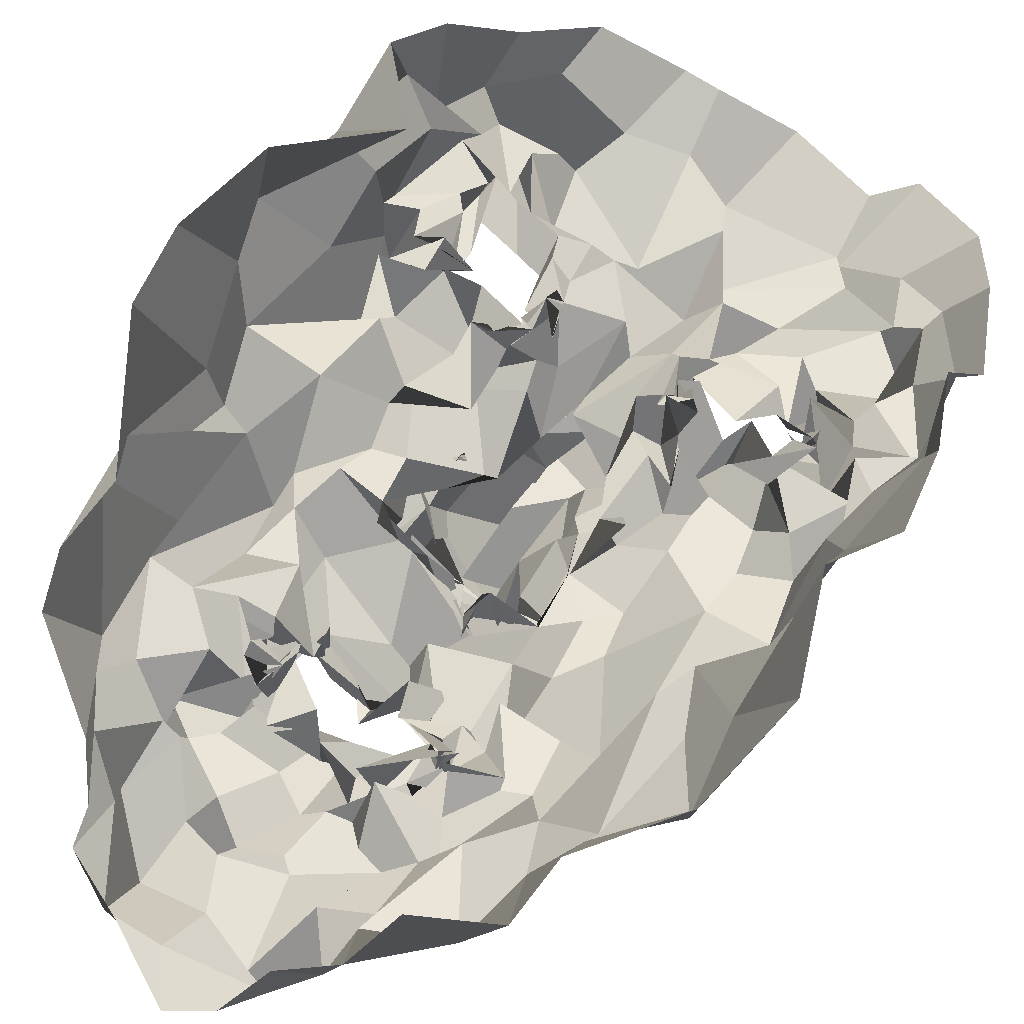
<metadata>
{"format":"obj","ext":"obj","renderer":"f3d","projection":"perspective","resolution":1024,"background":"white","views":[{"elev":66.8,"azim":-141.2,"up":"+Z"}]}
</metadata>
<code>
o face_face.002
v 0.4663 0.5077 -0.04566
v 0.4703 0.4557 -0.04621
v 0.4687 0.4697 -0.04437
v 0.4718 0.3957 -0.04304
v 0.4899 0.4493 -0.05952
v 0.4888 0.42 -0.04209
v 0.492 0.3701 -0.02836
v 0.4108 0.3523 0.01219
v 0.4833 0.3198 -0.03056
v 0.4915 0.285 -0.01695
v 0.4926 0.2369 -0.006586
v 0.4836 0.5193 -0.03128
v 0.4753 0.5197 -0.03021
v 0.4722 0.5294 -0.01835
v 0.4688 0.5371 -0.01419
v 0.4779 0.5439 -0.01483
v 0.4695 0.5422 -0.03063
v 0.4654 0.5692 -0.01485
v 0.4722 0.5944 -0.003422
v 0.4851 0.4634 -0.04761
v 0.4708 0.4595 -0.02547
v 0.3666 0.3019 0.04244
v 0.4348 0.381 -0.01151
v 0.428 0.3687 -0.005919
v 0.4127 0.362 0.01125
v 0.4143 0.3602 0.005674
v 0.4507 0.3705 -0.005706
v 0.4206 0.3388 -0.01446
v 0.4309 0.3322 -0.000931
v 0.4085 0.3215 -0.0103
v 0.4023 0.3405 -0.01113
v 0.3774 0.365 0.02575
v 0.4335 0.5954 0.009587
v 0.4013 0.3514 -0.007251
v 0.3611 0.3501 0.06187
v 0.3844 0.3543 0.03578
v 0.4221 0.4374 -0.01085
v 0.4717 0.4901 -0.01557
v 0.456 0.4971 -0.02688
v 0.4409 0.5034 -0.02791
v 0.4268 0.5102 -0.02185
v 0.4529 0.5137 -0.01929
v 0.4441 0.5154 -0.01521
v 0.4242 0.5396 -0.008764
v 0.4785 0.4499 -0.06576
v 0.4771 0.4414 -0.06563
v 0.3948 0.3249 0.01907
v 0.4508 0.4153 -0.005259
v 0.4414 0.453 -0.02776
v 0.4516 0.4324 -0.02367
v 0.395 0.426 0.01208
v 0.4747 0.4023 -0.04403
v 0.4152 0.2887 -0.003814
v 0.3913 0.3055 -0.007054
v 0.3854 0.271 0.04164
v 0.4692 0.3158 -0.004928
v 0.4578 0.3315 -0.01787
v 0.4137 0.5197 -0.005729
v 0.3439 0.5035 0.07231
v 0.4574 0.4564 -0.02778
v 0.4645 0.4625 -0.007888
v 0.4133 0.5174 0.003895
v 0.4366 0.5278 -0.005887
v 0.4005 0.2849 0.01109
v 0.4484 0.4551 -0.02891
v 0.4492 0.3054 -0.01801
v 0.4387 0.2773 -0.01322
v 0.4393 0.2314 0.003931
v 0.3981 0.277 0.01569
v 0.4461 0.2709 -0.01388
v 0.3895 0.3066 0.01144
v 0.3758 0.3033 0.0308
v 0.4561 0.5049 -0.02887
v 0.4518 0.513 -0.01579
v 0.4405 0.5084 -0.009119
v 0.4601 0.4647 -0.02032
v 0.4366 0.5255 -0.002839
v 0.4256 0.53 -0.008659
v 0.4358 0.5203 -0.0109
v 0.4639 0.4598 -0.03499
v 0.4631 0.5174 -0.01673
v 0.4601 0.5207 -0.008617
v 0.4665 0.5069 -0.01046
v 0.4573 0.5862 -0.003138
v 0.4562 0.5647 -0.003562
v 0.4533 0.5565 -0.01059
v 0.4597 0.5455 -0.01799
v 0.4538 0.5323 -0.01119
v 0.4563 0.5476 0.004258
v 0.4462 0.5191 -0.01495
v 0.4431 0.5367 -0.013
v 0.4391 0.5386 -0.01582
v 0.425 0.5056 -0.0199
v 0.3564 0.4226 0.1092
v 0.4786 0.4674 -0.02806
v 0.432 0.52 0.002741
v 0.4442 0.5234 -0.008661
v 0.4648 0.4725 -0.03309
v 0.4428 0.4614 -0.009821
v 0.4759 0.4657 -0.04337
v 0.4419 0.4162 -0.01554
v 0.4217 0.4127 0.00287
v 0.4343 0.466 -0.0284
v 0.4051 0.2446 0.02013
v 0.4202 0.2708 0.007103
v 0.4096 0.2909 0.01048
v 0.4477 0.5476 0.006098
v 0.4757 0.3066 -0.01625
v 0.4495 0.2677 -0.01496
v 0.4538 0.2421 -0.007202
v 0.4076 0.3718 0.01063
v 0.3709 0.3802 0.02283
v 0.4467 0.3737 0.004465
v 0.3912 0.3431 0.01731
v 0.4604 0.399 -0.009591
v 0.4626 0.4474 -0.03842
v 0.374 0.3861 0.03595
v 0.3786 0.3948 0.005842
v 0.3967 0.4045 0.003883
v 0.4253 0.3933 -0.005205
v 0.436 0.3958 -0.01431
v 0.4531 0.3833 -0.006439
v 0.4877 0.3843 -0.01599
v 0.3683 0.4243 0.01907
v 0.3721 0.3347 0.02034
v 0.4918 0.461 -0.03494
v 0.4424 0.4099 -0.008498
v 0.355 0.3561 0.08683
v 0.4647 0.377 -0.01173
v 0.4482 0.4373 -0.01452
v 0.399 0.3509 0.004137
v 0.4646 0.4229 -0.03172
v 0.3367 0.4619 0.1009
v 0.4469 0.3615 0.003213
v 0.4603 0.4276 -0.04544
v 0.381 0.5458 0.02956
v 0.373 0.5654 0.03913
v 0.3607 0.4237 0.06465
v 0.3706 0.5271 0.04176
v 0.3667 0.3365 0.05017
v 0.4189 0.6106 -0.001267
v 0.484 0.4573 -0.05101
v 0.4474 0.4371 -0.01277
v 0.3736 0.3569 0.0257
v 0.4241 0.3707 0.003546
v 0.4295 0.3513 0.001682
v 0.4335 0.5244 -0.003362
v 0.3826 0.4496 0.02625
v 0.4373 0.6438 0.006073
v 0.4109 0.6073 0.02227
v 0.4025 0.5851 0.04187
v 0.4962 0.2776 -0.01343
v 0.4517 0.6558 0.007617
v 0.4326 0.3651 0.003518
v 0.4526 0.3536 0.009374
v 0.4601 0.3568 0.005447
v 0.3685 0.3361 0.02702
v 0.458 0.3501 -0.000103
v 0.4346 0.3541 -0.000775
v 0.4253 0.3406 -0.005132
v 0.4053 0.3483 0.01471
v 0.4084 0.349 0.001741
v 0.3733 0.3197 0.06462
v 0.3999 0.3549 0.02466
v 0.478 0.4942 -0.04186
v 0.4452 0.4735 -0.02726
v 0.457 0.4668 -0.03186
v 0.4598 0.4844 -0.02781
v 0.4876 0.3485 -0.02288
v 0.3871 0.5756 0.01331
v 0.4145 0.5946 0.02331
v 0.433 0.6252 -0.01686
v 0.3664 0.5465 0.08332
v 0.4492 0.3624 0.01293
v 0.4533 0.3903 -0.02688
v 0.4647 0.6395 0.01495
v 0.4276 0.6246 0.02561
v 0.356 0.4664 0.05857
v 0.4503 0.5278 -0.0168
v 0.4484 0.5464 -0.01361
v 0.447 0.5409 -0.01474
v 0.4499 0.559 -0.01799
v 0.439 0.5677 -0.004789
v 0.4379 0.5153 -0.01701
v 0.4334 0.5236 -0.01216
v 0.4261 0.5128 -0.002044
v 0.4352 0.4933 -0.009207
v 0.3877 0.4649 0.02128
v 0.467 0.375 -0.02805
v 0.4675 0.3455 -0.00182
v 0.4627 0.3672 -0.003929
v 0.4367 0.5256 0.009139
v 0.3705 0.5197 0.03106
v 0.4748 0.3391 -0.0186
v 0.427 0.5697 -0.003515
v 0.4908 0.3903 -0.04785
v 0.4642 0.3897 -0.04071
v 0.4824 0.3766 -0.03701
v 0.4525 0.4226 -0.02339
v 0.4648 0.619 -0.0028
v 0.4763 0.6002 -0.005383
v 0.4513 0.5903 -0.003622
v 0.4141 0.5532 -0.003301
v 0.4314 0.4495 -0.00888
v 0.4169 0.5607 0.006904
v 0.4155 0.4576 -0.002457
v 0.4249 0.4764 -0.001558
v 0.3923 0.4903 -0.0014
v 0.4403 0.6253 -0.0028
v 0.4557 0.4217 -0.01545
v 0.4073 0.5483 0.01678
v 0.4164 0.5847 0.008984
v 0.4026 0.5155 0.000389
v 0.3683 0.4751 0.03293
v 0.3919 0.5253 0.0168
v 0.3472 0.5014 0.05021
v 0.4099 0.4903 -0.01147
v 0.4528 0.4035 -0.02395
v 0.4522 0.4449 -0.05413
v 0.4549 0.4609 -0.03838
v 0.4723 0.4358 -0.04095
v 0.4592 0.3373 -0.006711
v 0.4568 0.3217 -0.02299
v 0.4323 0.3148 -0.006432
v 0.4189 0.3254 -5.2e-05
v 0.3994 0.3284 0.00344
v 0.3889 0.3636 0.003329
v 0.3627 0.3944 0.0583
v 0.3889 0.3849 0.01722
v 0.4038 0.384 -0.004387
v 0.4243 0.3838 -0.003169
v 0.4423 0.3795 0.005824
v 0.438 0.3887 -0.004928
v 0.4543 0.3731 -0.0172
v 0.3453 0.3915 0.09552
v 0.4479 0.453 -0.03165
v 0.4643 0.4122 -0.02957
v 0.4667 0.452 -0.04796
v 0.4719 0.4718 -0.05043
v 0.461 0.4565 -0.05602
v 0.4351 0.4607 -0.03014
v 0.4768 0.4565 -0.05695
v 0.4689 0.4739 -0.03188
v 0.4589 0.3656 0.008484
v 0.4579 0.3616 0.003914
v 0.4699 0.3689 -0.001168
v 0.4164 0.3471 0.002997
v 0.4164 0.3336 0.009531
v 0.4875 0.4004 -0.03675
v 0.5554 0.3782 0.02699
v 0.4768 0.4658 -0.03973
v 0.5943 0.3261 0.0796
v 0.5233 0.3875 0.01489
v 0.5368 0.3854 -0.004738
v 0.5551 0.378 0.01129
v 0.5579 0.3735 0.02746
v 0.5124 0.3781 0.01537
v 0.5524 0.3374 0.01085
v 0.5331 0.3362 0.004438
v 0.5632 0.3366 0.01715
v 0.5654 0.3443 0.01024
v 0.5736 0.3879 0.01378
v 0.5171 0.6046 0.000287
v 0.5577 0.371 0.01269
v 0.596 0.3859 0.08008
v 0.5784 0.3834 0.04453
v 0.5333 0.4477 -0.001164
v 0.5017 0.5097 -0.01603
v 0.4816 0.5177 -0.02309
v 0.5087 0.4974 -0.02546
v 0.4969 0.5234 -0.002955
v 0.5017 0.5188 -0.01567
v 0.5123 0.5246 -0.01405
v 0.5085 0.5469 0.000958
v 0.4899 0.4521 -0.05514
v 0.4897 0.4442 -0.0657
v 0.5786 0.3379 0.02899
v 0.5215 0.4008 -0.01013
v 0.5085 0.4468 -0.02239
v 0.5223 0.4377 -0.02071
v 0.5594 0.4439 0.02161
v 0.4933 0.4185 -0.06932
v 0.563 0.3151 0.00563
v 0.5523 0.3419 0.02384
v 0.5834 0.2969 0.04897
v 0.5168 0.3212 -0.0187
v 0.5281 0.3464 0.006879
v 0.5274 0.5273 0.01686
v 0.5624 0.5396 0.0904
v 0.5142 0.4632 -0.0237
v 0.4856 0.4586 -0.03187
v 0.5225 0.5303 0.006784
v 0.513 0.5415 0.01024
v 0.5812 0.3126 0.004951
v 0.515 0.4717 -0.0271
v 0.5421 0.3282 -0.01425
v 0.5523 0.3007 -0.0155
v 0.5424 0.2437 -0.003409
v 0.5881 0.3127 0.02565
v 0.5424 0.2831 0.000698
v 0.5739 0.3324 0.03087
v 0.5878 0.3418 0.04529
v 0.4924 0.5213 -0.02136
v 0.4982 0.5145 -0.02203
v 0.5159 0.5254 -0.01737
v 0.512 0.464 -0.03109
v 0.5141 0.5363 0.01267
v 0.5027 0.536 0.000708
v 0.5045 0.5211 -0.002058
v 0.4967 0.4576 -0.03663
v 0.4985 0.5142 0.000447
v 0.4981 0.5138 -0.01432
v 0.4894 0.5116 -0.03467
v 0.4866 0.5867 0.007771
v 0.4819 0.5616 -0.01576
v 0.4807 0.5408 -0.02976
v 0.4754 0.5471 -0.02506
v 0.4838 0.5382 -0.02625
v 0.4984 0.5439 -0.01229
v 0.5039 0.5275 0.00065
v 0.5096 0.5447 -0.003056
v 0.5044 0.5558 -0.009906
v 0.5194 0.5058 -0.009618
v 0.5977 0.4636 0.1196
v 0.5009 0.5267 0.002697
v 0.5041 0.546 0.003922
v 0.499 0.466 -0.01456
v 0.5059 0.4653 -0.01562
v 0.4927 0.4646 -0.01146
v 0.5451 0.4065 -0.002022
v 0.5388 0.4302 0.002858
v 0.5122 0.4561 -0.0214
v 0.5687 0.2652 0.02863
v 0.5689 0.2894 0.025
v 0.5575 0.3052 -0.002113
v 0.5253 0.5682 0.001524
v 0.5069 0.3192 -0.01665
v 0.522 0.2662 -0.01742
v 0.5234 0.2478 0.006953
v 0.5579 0.3855 0.0194
v 0.5787 0.3841 0.0199
v 0.5164 0.365 0.01526
v 0.564 0.357 0.03113
v 0.5045 0.3912 -0.005779
v 0.5007 0.4511 -0.03327
v 0.5811 0.4102 0.04633
v 0.566 0.4162 0.005208
v 0.5567 0.413 0.02337
v 0.538 0.4221 0.005208
v 0.5149 0.4114 -0.00234
v 0.5197 0.3899 -0.00742
v 0.4915 0.3731 -0.02783
v 0.5833 0.454 0.04747
v 0.586 0.3697 0.02207
v 0.4879 0.4591 -0.04831
v 0.498 0.4249 -0.01549
v 0.5711 0.3755 0.09458
v 0.5081 0.3809 -0.000482
v 0.5149 0.4629 0.004071
v 0.565 0.3826 0.03331
v 0.5112 0.4419 -0.03278
v 0.5899 0.4955 0.119
v 0.5082 0.3699 0.005058
v 0.5099 0.4335 -0.05128
v 0.5459 0.574 0.04225
v 0.56 0.5847 0.06332
v 0.5904 0.4467 0.07732
v 0.5731 0.5371 0.07453
v 0.5958 0.3474 0.07022
v 0.5101 0.612 0.01839
v 0.4803 0.4602 -0.0452
v 0.5213 0.4416 -0.003558
v 0.5796 0.3848 0.06806
v 0.557 0.3808 0.01824
v 0.5403 0.3738 0.01061
v 0.5014 0.5344 0.004831
v 0.5731 0.4796 0.03619
v 0.4822 0.6429 0.01679
v 0.5131 0.6203 0.02818
v 0.5252 0.6054 0.04265
v 0.5178 0.377 0.01133
v 0.5219 0.3731 0.005695
v 0.5234 0.3653 -0.00432
v 0.5859 0.347 0.04167
v 0.5225 0.3697 0.00737
v 0.5315 0.3498 -0.006559
v 0.5388 0.3542 0.007995
v 0.5554 0.3556 0.01699
v 0.5478 0.3709 0.02236
v 0.6015 0.3488 0.08774
v 0.5454 0.3724 0.01431
v 0.522 0.4886 -0.01255
v 0.5216 0.4562 -0.02158
v 0.4865 0.4943 -0.03297
v 0.5439 0.5822 0.02702
v 0.5277 0.6002 0.03349
v 0.489 0.6421 0.01217
v 0.5571 0.5711 0.09932
v 0.5229 0.3697 0.005411
v 0.5104 0.4096 -0.02518
v 0.5082 0.6344 0.02482
v 0.5785 0.4798 0.05963
v 0.4832 0.5381 -0.002266
v 0.4964 0.5527 -0.01196
v 0.5023 0.5506 -0.005024
v 0.5034 0.5668 0.000673
v 0.5141 0.5735 -0.01005
v 0.5154 0.528 -0.005611
v 0.5112 0.5283 0.00519
v 0.5152 0.5225 0.006428
v 0.5219 0.5013 0.004664
v 0.5629 0.4804 0.02745
v 0.4934 0.3965 -0.02406
v 0.5193 0.3611 0.00729
v 0.5141 0.3571 0.003976
v 0.5083 0.5396 -0.02006
v 0.5595 0.5212 0.02702
v 0.4952 0.3423 -0.01204
v 0.513 0.5772 0.002196
v 0.5003 0.3983 -0.02652
v 0.5081 0.4271 -0.008203
v 0.4952 0.5968 -0.01328
v 0.5229 0.5484 0.014
v 0.5345 0.4633 0.006895
v 0.5177 0.5781 0.01007
v 0.5476 0.4746 0.002907
v 0.5383 0.485 0.0035
v 0.5473 0.4873 -0.003623
v 0.4928 0.6239 -0.01277
v 0.5092 0.4331 -0.02906
v 0.5346 0.5711 0.03187
v 0.5207 0.577 0.005464
v 0.5404 0.5362 0.02205
v 0.5696 0.4986 0.05126
v 0.5597 0.5371 0.02214
v 0.576 0.5209 0.07652
v 0.5446 0.5068 -0.008665
v 0.4968 0.4185 -0.02809
v 0.504 0.4465 -0.0647
v 0.5068 0.4636 -0.01761
v 0.5007 0.444 -0.04428
v 0.5181 0.3481 0.002382
v 0.5241 0.3267 -0.006371
v 0.5486 0.3336 0.000368
v 0.5616 0.3255 0.005522
v 0.5665 0.3373 0.009132
v 0.5748 0.3676 0.02158
v 0.6022 0.4223 0.07515
v 0.5738 0.3932 0.02393
v 0.5587 0.4029 0.006268
v 0.5348 0.3977 -0.00305
v 0.5341 0.3876 0.009248
v 0.5172 0.3876 0.007894
v 0.5163 0.3862 0.009645
v 0.5953 0.4202 0.1154
v 0.5048 0.4729 -0.02692
v 0.5057 0.4025 -0.03549
v 0.5077 0.4415 -0.04879
v 0.4808 0.4583 -0.03393
v 0.5059 0.4567 -0.04481
v 0.5138 0.4623 -0.008517
v 0.4961 0.4632 -0.04161
v 0.485 0.4666 -0.03588
v 0.5039 0.3772 0.01719
v 0.511 0.3639 0.01088
v 0.5035 0.3736 -0.01198
v 0.5512 0.3766 0.01506
v 0.5626 0.3573 0.01888
v 0.4297 0.3568 0.001571
v 0.4315 0.3531 0.002159
v 0.4255 0.3287 0.01491
v 0.4078 0.3425 0.005009
v 0.4248 0.3649 -0.000515
v 0.5376 0.3609 0.004211
v 0.5534 0.368 0.01107
v 0.5441 0.3534 0.01036
v 0.5221 0.3585 0.00852
v 0.5509 0.3804 0.01515
f 338 339 11 152
f 300 298 339 338
f 334 333 298 300
f 285 333 334 299
f 302 252 285 299
f 369 390 252 302
f 265 357 390 369
f 448 455 357 265
f 367 324 455 448
f 402 362 324 367
f 436 289 362 402
f 368 398 289 436
f 110 109 152 11
f 68 70 109 110
f 104 105 70 68
f 368 365 366 398
f 395 380 366 365
f 396 379 380 395
f 370 401 379 396
f 397 378 401 370
f 176 153 378 397
f 176 172 149 153
f 172 141 177 149
f 150 177 141 171
f 170 151 150 171
f 170 136 137 151
f 136 139 173 137
f 139 216 59 173
f 216 178 133 59
f 178 138 94 133
f 94 138 228 235
f 228 35 128 235
f 140 163 128 35
f 72 22 163 140
f 69 55 22 72
f 105 104 55 69
f 429 200 176 397
f 263 429 397 370
f 396 432 263 370
f 395 431 432 396
f 365 435 431 395
f 368 417 435 365
f 417 368 436 434
f 402 377 434 436
f 377 402 367 353
f 353 367 448 346
f 373 346 448 265
f 384 373 265 369
f 301 384 369 302
f 294 301 302 299
f 335 294 299 334
f 200 209 172 176
f 209 33 141 172
f 212 171 141 33
f 212 211 170 171
f 205 203 211 212
f 211 215 136 170
f 193 139 136 215
f 193 214 216 139
f 148 178 216 214
f 178 148 124 138
f 228 138 124 117
f 144 35 228 117
f 157 140 35 144
f 157 71 72 140
f 64 69 72 71
f 64 106 105 69
f 67 70 105 106
f 109 70 67 108
f 10 152 109 108
f 337 338 152 10
f 297 300 338 337
f 335 334 300 297
f 212 33 195 205
f 195 33 209 202
f 9 286 337 10
f 337 286 296 297
f 297 296 283 335
f 283 284 294 335
f 284 277 301 294
f 277 354 384 301
f 354 266 373 384
f 266 341 346 373
f 341 347 353 346
f 348 281 353 347
f 412 377 353 281
f 437 433 435 428
f 423 431 435 433
f 432 431 423 425
f 425 419 263 432
f 419 422 429 263
f 422 201 200 429
f 201 202 209 200
f 203 213 215 211
f 193 188 148 214
f 188 51 124 148
f 118 112 117 124
f 112 36 144 117
f 36 125 157 144
f 125 47 71 157
f 47 54 64 71
f 54 53 106 64
f 53 66 67 106
f 66 56 108 67
f 56 9 10 108
f 51 119 118 124
f 102 120 119 51
f 101 121 120 102
f 48 122 121 101
f 115 129 122 48
f 246 129 115 189
f 194 246 189 123
f 123 7 169 194
f 418 169 7 352
f 352 413 466 418
f 344 358 466 413
f 278 351 358 344
f 330 350 351 278
f 350 330 331 349
f 331 281 348 349
f 286 9 169 418
f 9 56 194 169
f 418 414 442 286
f 286 442 443 296
f 444 283 296 443
f 445 284 283 444
f 445 446 277 284
f 354 277 446 343
f 354 343 447 266
f 447 262 341 266
f 418 466 465 414
f 351 453 454 358
f 452 453 351 350
f 451 452 350 349
f 450 451 349 348
f 449 450 348 347
f 262 449 347 341
f 454 465 466 358
f 415 287 442 414
f 287 259 443 442
f 259 258 444 443
f 261 446 445 260
f 258 260 445 444
f 261 468 343 446
f 468 360 447 343
f 360 256 262 447
f 340 449 262 256
f 340 255 450 449
f 255 254 451 450
f 254 253 452 451
f 257 453 452 253
f 257 342 454 453
f 342 464 465 454
f 464 415 414 465
f 224 223 66 53
f 223 222 56 66
f 190 194 56 222
f 190 245 246 194
f 245 234 129 246
f 234 233 122 129
f 233 232 121 122
f 232 231 120 121
f 231 230 119 120
f 119 230 229 118
f 229 32 112 118
f 32 227 36 112
f 227 114 125 36
f 114 226 47 125
f 226 225 54 47
f 225 224 53 54
f 28 29 223 224
f 29 57 222 223
f 57 191 190 222
f 244 245 190 191
f 244 113 234 245
f 113 27 233 234
f 27 23 232 233
f 23 24 231 232
f 24 25 230 231
f 25 111 229 230
f 229 111 26 32
f 227 32 26 131
f 131 248 114 227
f 248 31 226 114
f 31 30 225 226
f 30 28 224 225
f 161 160 28 30
f 29 28 160 159
f 159 158 57 29
f 158 174 191 57
f 174 134 244 191
f 31 161 30
f 162 161 31 248
f 162 248 131 34 247
f 8 34 131 26
f 164 8 26 111
f 145 164 111 25
f 146 145 25 24
f 154 146 24 23
f 155 154 23 27
f 156 155 27 113
f 134 156 113 244
f 385 386 259 287
f 387 258 259 386
f 388 260 258 387
f 389 261 260 388
f 467 468 261 389
f 375 381 253 254
f 375 254 255 374
f 255 340 391 374
f 391 340 256 264 250
f 264 256 360 468
f 264 468 467
f 415 399 385 287
f 257 253 381 382
f 382 383 342 257
f 363 464 342 383
f 363 399 415 464
f 206 37 102 51
f 143 127 48 101
f 127 218 115 48
f 218 175 189 115
f 175 197 123 189
f 7 123 197 198
f 198 420 352 7
f 143 101 102 37
f 400 413 352 420
f 438 344 413 400
f 356 278 344 438
f 372 330 278 356
f 267 331 330 372
f 426 281 331 267
f 208 206 51 188
f 215 208 188 193
f 213 217 208 215
f 207 206 208 217
f 204 37 206 207
f 130 143 37 204
f 210 127 143 130
f 199 218 127 210
f 237 175 218 199
f 4 197 175 237
f 196 198 197 4
f 249 420 198 196
f 457 400 420 249
f 421 438 400 457
f 430 356 438 421
f 359 372 356 430
f 424 267 372 359
f 267 424 427 426
f 437 428 426 427
f 407 314 422 419
f 426 428 412 281
f 428 435 417 412
f 434 412 417
f 412 434 377
f 19 201 422 314
f 84 202 201 19
f 183 195 202 84
f 107 205 195 183
f 44 203 205 107
f 58 213 203 44
f 187 217 213 58
f 93 207 217 187
f 166 207 93
f 99 204 207 166
f 425 336 407 419
f 423 274 336 425
f 433 288 274 423
f 411 410 288 433
f 433 437 411
f 427 323 411 437
f 427 392 323
f 424 328 392 427
f 196 4 52 6
f 282 249 196 6
f 364 457 249 282
f 361 421 457 364
f 280 430 421 361
f 430 280 359
f 328 424 359
f 359 332 295 328
f 332 359 280
f 280 279 295 332
f 279 280 361 345
f 441 345 361 364
f 276 441 364 282
f 5 276 282 6
f 52 46 5 6
f 237 135 52 4
f 199 132 135 237
f 210 50 132 199
f 130 50 210
f 52 135 221 46
f 132 116 221 135
f 49 116 132 50
f 103 50 130
f 65 49 50 103
f 130 99 65 103
f 204 99 130
f 2 275 276 5
f 46 45 2 5
f 458 441 276 275
f 458 439 345 441
f 279 345 439 440
f 279 440 456 295
f 238 45 46 221
f 219 238 221 116
f 220 219 116 49
f 236 220 49 65
f 241 236 65 99
f 2 45 126 20
f 275 2 20 355
f 462 458 275 355
f 459 460 458 462
f 355 20 95 371
f 95 3 327 371
f 95 20 126 142
f 3 95 142 98
f 371 463 462 355
f 463 371 327 329
f 40 166 93 41
f 166 40 38 168
f 165 168 38 1
f 268 394 165 1
f 392 394 268 270
f 323 392 270 271
f 411 323 271 410
f 314 407 406 315
f 406 407 336 322
f 376 322 336 274
f 292 376 274 288
f 409 292 288 410
f 305 409 410 271
f 304 305 271 270
f 303 304 270 268
f 12 303 268 1
f 1 38 73 12
f 73 38 40 74
f 42 74 75
f 75 74 40 41
f 73 74 42 39
f 13 12 73 39
f 303 12 13 269
f 272 304 303 269
f 273 305 304 272
f 408 409 305 273
f 307 292 409 408
f 307 376 292
f 321 322 376 308
f 405 406 322 321
f 316 315 406 405
f 18 19 314 315
f 84 19 18 85
f 183 84 85 182
f 107 183 182 92
f 44 107 92 147
f 44 147 62 58
f 62 186 187 58
f 186 41 93 187
f 75 41 186 185
f 62 77 185 186
f 78 77 62 147
f 91 78 147 92
f 91 92 182 181
f 181 182 85 86
f 86 85 18 17
f 17 18 315 316
f 14 13 39 83
f 313 269 13 14
f 83 39 42 82
f 312 272 269 313
f 311 273 272 312
f 416 408 273 311
f 99 166 168 98
f 168 165 3 98
f 3 165 394 327
f 394 392 328 327
f 75 43 82 42
f 43 75 185
f 82 43 81
f 184 81 43 185
f 63 192 184 77
f 185 77 184 81
f 192 81 184
f 79 63 192
f 97 63 77 78
f 96 79 63 97
f 90 97 78 91
f 180 90 91 181
f 87 180 181 86
f 16 87 86 17
f 317 16 17 316
f 404 317 316 405
f 320 404 405 321
f 326 320 321 308
f 293 308 376 307
f 293 307 408 416
f 293 416 309
f 326 308 293 309
f 325 326 309
f 319 320 326 325
f 320 319 403 404
f 404 403 318 317
f 317 318 15 16
f 16 15 88 87
f 87 88 179 180
f 89 90 180 179
f 97 90 89 96
f 439 458 460 310
f 393 440 439 310
f 456 440 393 290
f 295 456 461
f 328 295 461
f 461 456 290 306
f 306 291 329 461
f 328 461 329 327
f 463 329 291 251
f 463 251 459 462
f 251 310 460 459
f 310 251 291 393
f 306 290 393 291
f 242 126 45 238
f 243 142 126 242
f 100 98 142 243
f 99 98 100
f 61 241 99 100
f 21 61 100 243
f 239 21 243 242
f 240 239 242 238
f 80 240 238 219
f 167 80 219 220
f 60 167 220 236
f 76 60 236 241
f 76 241 61
f 60 76 61 167
f 80 167 61 21
f 240 80 21 239
l 291 329
l 329 327
l 241 76

</code>
